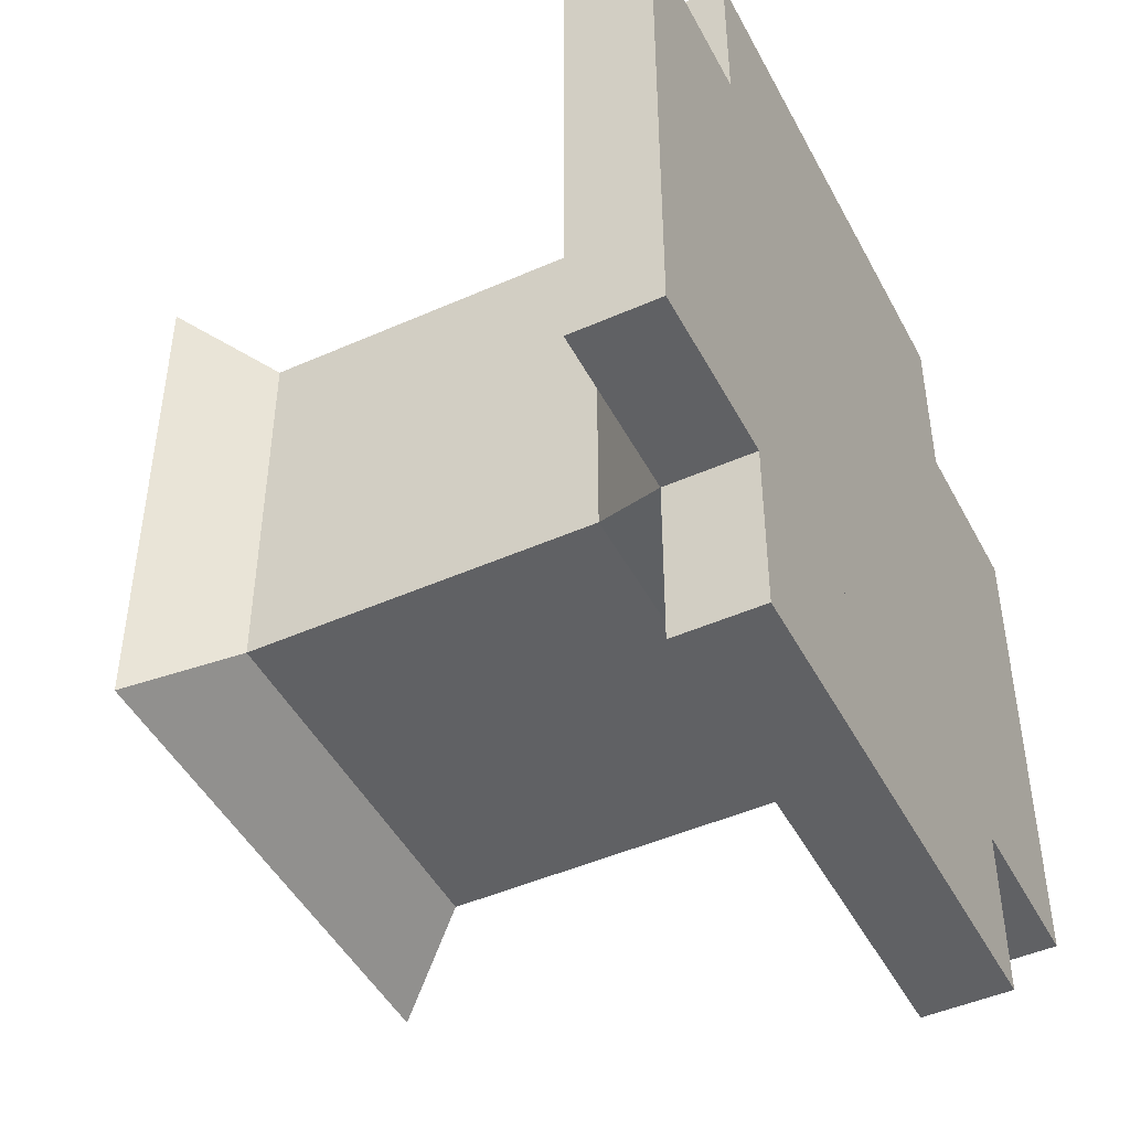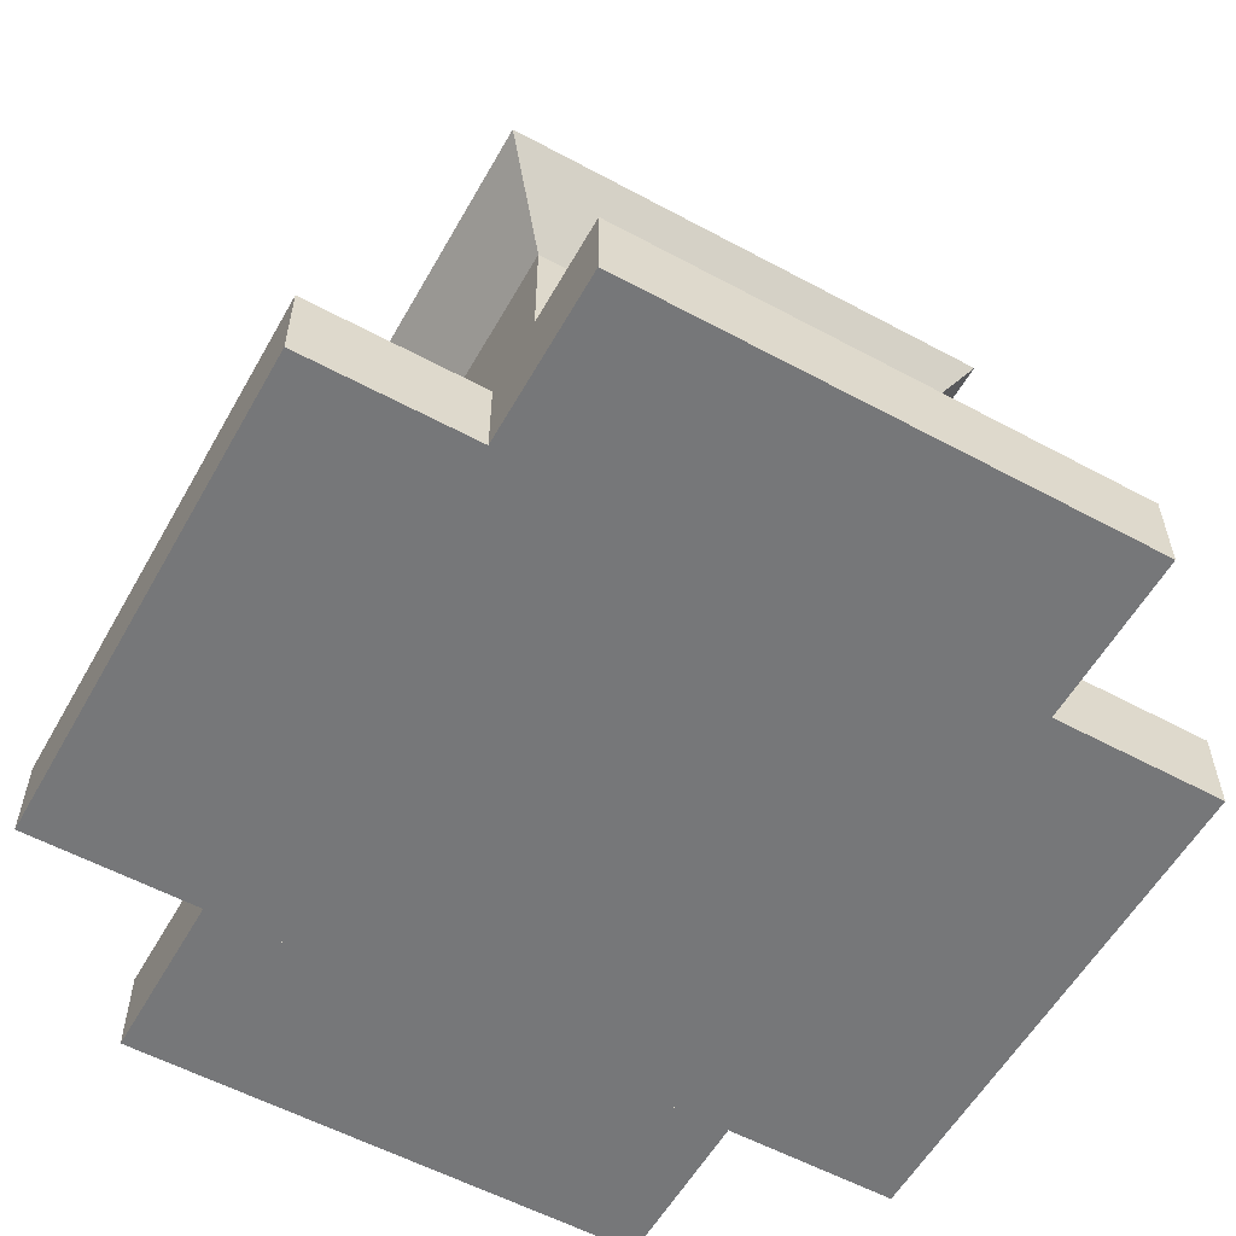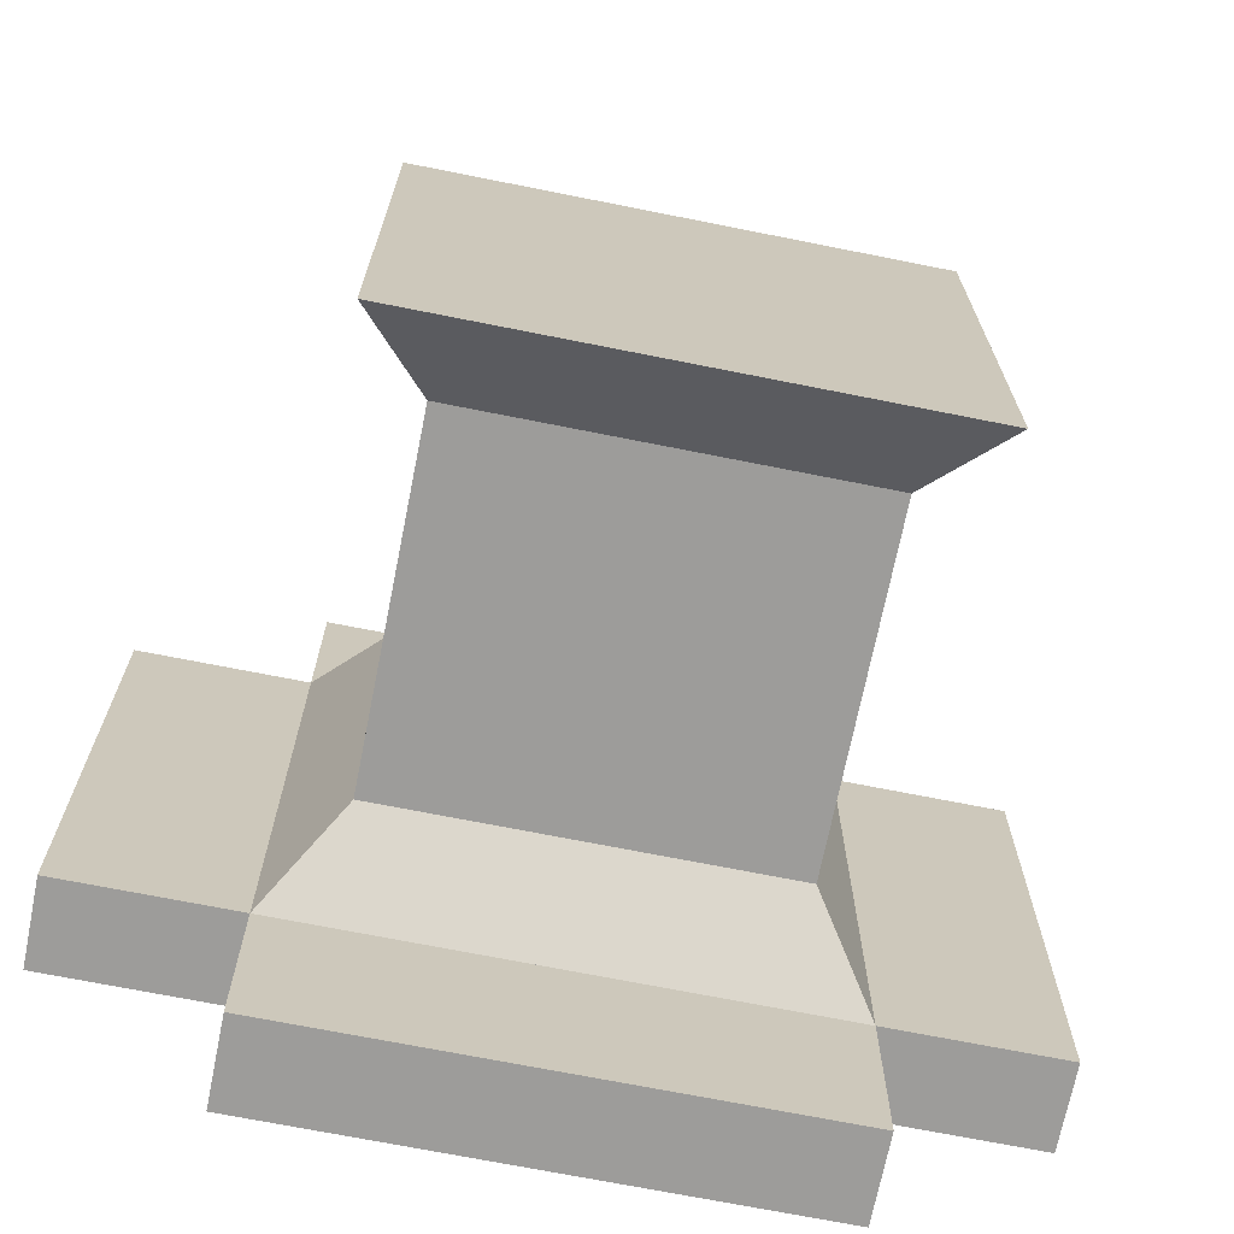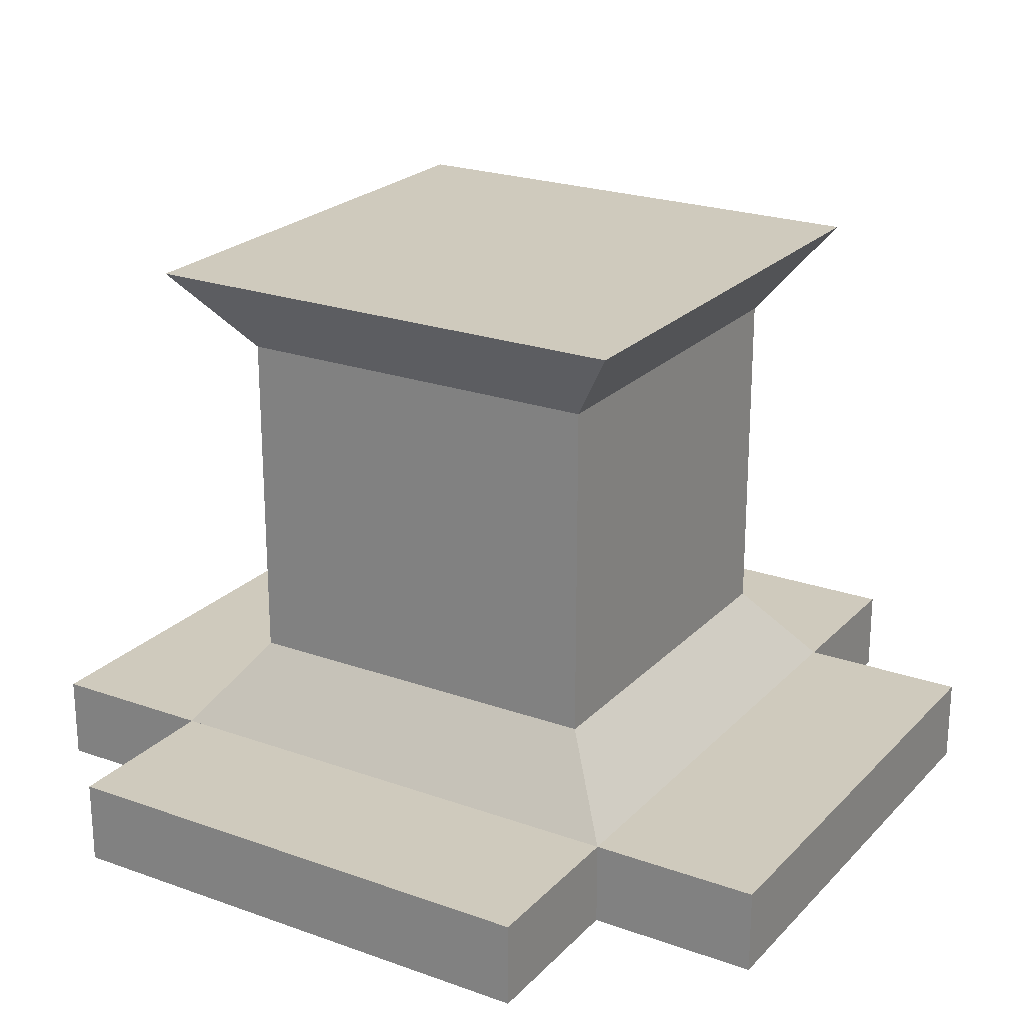
<metadata>
{"format":"obj","ext":"obj","renderer":"f3d","projection":"perspective","resolution":1024,"background":"white","views":[{"elev":-46.8,"azim":116.7,"up":"+Y"},{"elev":-57.1,"azim":-119.3,"up":"+Z"},{"elev":-70.2,"azim":-11.3,"up":"+Y"},{"elev":22.9,"azim":31.4,"up":"+Z"}]}
</metadata>
<code>
o Cube_Cube.009
v 0.3 0.3 0.05
v 0.3 0.2 0.05
v 0.3 0.1 0.05
v 0.3 0 0.05
v 0.3 -0.1 0.05
v 0.3 -0.2 0.05
v 0.3 -0.3 0.05
v 0.2 0.3 0.05
v 0.2 0.2 0.05
v 0.2 0.1 0.05
v 0.2 0 0.05
v 0.2 -0.1 0.05
v 0.2 -0.2 0.05
v 0.2 -0.3 0.05
v 0.1 0.3 0.05
v 0.1 0.2 0.05
v 0.1 0.1 0.05
v 0.1 0 0.05
v 0.1 -0.1 0.05
v 0.1 -0.2 0.05
v 0.1 -0.3 0.05
v 0 0.3 0.05
v 0 0.2 0.05
v 0 0.1 0.05
v 0 0 0.05
v 0 -0.1 0.05
v 0 -0.2 0.05
v 0 -0.3 0.05
v -0.1 0.3 0.05
v -0.1 0.2 0.05
v -0.1 0.1 0.05
v -0.1 0 0.05
v -0.1 -0.1 0.05
v -0.1 -0.2 0.05
v -0.1 -0.3 0.05
v -0.2 0.3 0.05
v -0.2 0.2 0.05
v -0.2 0.1 0.05
v -0.2 0 0.05
v -0.2 -0.1 0.05
v -0.2 -0.2 0.05
v -0.2 -0.3 0.05
v -0.3 0.3 0.05
v -0.3 0.2 0.05
v -0.3 0.1 0.05
v -0.3 0 0.05
v -0.3 -0.1 0.05
v -0.3 -0.2 0.05
v -0.3 -0.3 0.05
v -0.3 0.3 -0.05
v -0.3 0.2 -0.05
v -0.3 0.1 -0.05
v -0.3 0 -0.05
v -0.3 -0.1 -0.05
v -0.3 -0.2 -0.05
v -0.3 -0.3 -0.05
v -0.2 0.3 -0.05
v -0.2 0.2 -0.05
v -0.2 0.1 -0.05
v -0.2 0 -0.05
v -0.2 -0.1 -0.05
v -0.2 -0.2 -0.05
v -0.2 -0.3 -0.05
v -0.1 0.3 -0.05
v -0.1 0.2 -0.05
v -0.1 0.1 -0.05
v -0.1 0 -0.05
v -0.1 -0.1 -0.05
v -0.1 -0.2 -0.05
v -0.1 -0.3 -0.05
v 0 0.3 -0.05
v 0 0.2 -0.05
v 0 0.1 -0.05
v 0 0 -0.05
v 0 -0.1 -0.05
v 0 -0.2 -0.05
v 0 -0.3 -0.05
v 0.1 0.3 -0.05
v 0.1 0.2 -0.05
v 0.1 0.1 -0.05
v 0.1 0 -0.05
v 0.1 -0.1 -0.05
v 0.1 -0.2 -0.05
v 0.1 -0.3 -0.05
v 0.2 0.3 -0.05
v 0.2 0.2 -0.05
v 0.2 0.1 -0.05
v 0.2 0 -0.05
v 0.2 -0.1 -0.05
v 0.2 -0.2 -0.05
v 0.2 -0.3 -0.05
v 0.3 0.3 -0.05
v 0.3 0.2 -0.05
v 0.3 0.1 -0.05
v 0.3 0 -0.05
v 0.3 -0.1 -0.05
v 0.3 -0.2 -0.05
v 0.3 -0.3 -0.05
f 92 86 85
f 93 87 86
f 94 88 87
f 95 89 88
f 96 90 89
f 97 91 90
f 85 79 78
f 86 80 79
f 87 81 80
f 88 82 81
f 89 83 82
f 90 84 83
f 78 72 71
f 79 73 72
f 80 74 73
f 81 75 74
f 82 76 75
f 83 77 76
f 71 65 64
f 72 66 65
f 73 67 66
f 74 68 67
f 75 69 68
f 76 70 69
f 64 58 57
f 65 59 58
f 66 60 59
f 67 61 60
f 68 62 61
f 69 63 62
f 57 51 50
f 58 52 51
f 59 53 52
f 60 54 53
f 61 55 54
f 62 56 55
f 43 37 36
f 44 38 37
f 45 39 38
f 46 40 39
f 47 41 40
f 48 42 41
f 36 30 29
f 37 31 30
f 38 32 31
f 39 33 32
f 40 34 33
f 41 35 34
f 29 23 22
f 30 24 23
f 31 25 24
f 32 26 25
f 33 27 26
f 34 28 27
f 22 16 15
f 23 17 16
f 24 18 17
f 25 19 18
f 26 20 19
f 27 21 20
f 15 9 8
f 16 10 9
f 17 11 10
f 18 12 11
f 19 13 12
f 20 14 13
f 8 2 1
f 9 3 2
f 10 4 3
f 11 5 4
f 12 6 5
f 13 7 6
f 96 95 4
f 57 43 36
f 48 47 54
f 42 49 56
f 92 93 86
f 93 94 87
f 94 95 88
f 95 96 89
f 96 97 90
f 97 98 91
f 85 86 79
f 86 87 80
f 87 88 81
f 88 89 82
f 89 90 83
f 90 91 84
f 78 79 72
f 79 80 73
f 80 81 74
f 81 82 75
f 82 83 76
f 83 84 77
f 71 72 65
f 72 73 66
f 73 74 67
f 74 75 68
f 75 76 69
f 76 77 70
f 64 65 58
f 65 66 59
f 66 67 60
f 67 68 61
f 68 69 62
f 69 70 63
f 57 58 51
f 58 59 52
f 59 60 53
f 60 61 54
f 61 62 55
f 62 63 56
f 43 44 37
f 44 45 38
f 45 46 39
f 46 47 40
f 47 48 41
f 48 49 42
f 36 37 30
f 37 38 31
f 38 39 32
f 39 40 33
f 40 41 34
f 41 42 35
f 29 30 23
f 30 31 24
f 31 32 25
f 32 33 26
f 33 34 27
f 34 35 28
f 22 23 16
f 23 24 17
f 24 25 18
f 25 26 19
f 26 27 20
f 27 28 21
f 15 16 9
f 16 17 10
f 17 18 11
f 18 19 12
f 19 20 13
f 20 21 14
f 8 9 2
f 9 10 3
f 10 11 4
f 11 12 5
f 12 13 6
f 13 14 7
f 1 2 92
f 2 3 93
f 92 2 93
f 4 5 96
f 5 6 97
f 97 6 98
f 6 7 98
f 3 4 94
f 93 3 94
f 95 94 4
f 97 96 5
f 1 92 85
f 78 71 15
f 71 64 22
f 78 15 8
f 1 85 8
f 85 78 8
f 22 15 71
f 64 57 36
f 57 50 43
f 36 29 64
f 29 22 64
f 45 44 52
f 44 43 51
f 52 44 51
f 43 50 51
f 52 53 45
f 53 54 46
f 45 53 46
f 47 46 54
f 54 55 48
f 55 56 49
f 49 48 55
f 91 98 7
f 14 21 84
f 21 28 84
f 91 7 14
f 70 77 28
f 77 84 28
f 84 91 14
f 28 35 70
f 35 42 70
f 56 63 42
f 63 70 42
o Cube.001_Cube.008
v -0.5 0.3 -0.05
v -0.5 0.2 -0.05
v -0.5 0.1 -0.05
v -0.5 0 -0.05
v -0.5 -0.1 -0.05
v -0.5 -0.2 -0.05
v -0.5 -0.3 -0.05
v -0.5 -0.3 0.05
v -0.5 -0.2 0.05
v -0.5 -0.1 0.05
v -0.5 0 0.05
v -0.5 0.1 0.05
v -0.5 0.2 0.05
v -0.5 0.3 0.05
v -0.3 0.3 0.05
v -0.3 0.2 0.05
v -0.3 0.1 0.05
v -0.3 0 0.05
v -0.3 -0.1 0.05
v -0.3 -0.2 0.05
v -0.3 -0.3 0.05
v -0.4 0.3 0.05
v -0.4 0.2 0.05
v -0.4 0.1 0.05
v -0.4 0 0.05
v -0.4 -0.1 0.05
v -0.4 -0.2 0.05
v -0.4 -0.3 0.05
v -0.4 0.3 -0.05
v -0.4 0.2 -0.05
v -0.4 0.1 -0.05
v -0.4 0 -0.05
v -0.4 -0.1 -0.05
v -0.4 -0.2 -0.05
v -0.4 -0.3 -0.05
v -0.3 0.3 -0.05
v -0.3 0.2 -0.05
v -0.3 0.1 -0.05
v -0.3 0 -0.05
v -0.3 -0.1 -0.05
v -0.3 -0.2 -0.05
v -0.3 -0.3 -0.05
f 134 128 127
f 135 129 128
f 136 130 129
f 137 131 130
f 138 132 131
f 139 133 132
f 127 100 99
f 128 101 100
f 129 102 101
f 130 103 102
f 131 104 103
f 132 105 104
f 120 114 113
f 121 115 114
f 122 116 115
f 123 117 116
f 124 118 117
f 125 119 118
f 112 121 120
f 111 122 121
f 110 123 122
f 109 124 123
f 108 125 124
f 107 126 125
f 106 104 105
f 107 103 104
f 108 102 103
f 109 101 102
f 110 100 101
f 111 99 100
f 138 137 116
f 127 112 120
f 126 105 133
f 134 135 128
f 135 136 129
f 136 137 130
f 137 138 131
f 138 139 132
f 139 140 133
f 127 128 100
f 128 129 101
f 129 130 102
f 130 131 103
f 131 132 104
f 132 133 105
f 120 121 114
f 121 122 115
f 122 123 116
f 123 124 117
f 124 125 118
f 125 126 119
f 112 111 121
f 111 110 122
f 110 109 123
f 109 108 124
f 108 107 125
f 107 106 126
f 106 107 104
f 107 108 103
f 108 109 102
f 109 110 101
f 110 111 100
f 111 112 99
f 113 114 134
f 114 115 135
f 134 114 135
f 116 117 138
f 117 118 139
f 139 118 140
f 118 119 140
f 115 116 136
f 135 115 136
f 137 136 116
f 139 138 117
f 113 134 127
f 127 99 112
f 120 113 127
f 133 140 119
f 126 106 105
f 133 119 126
o Cube.002_Cube.007
v 0.3 0.5 -0.05
v 0.2 0.5 -0.05
v 0.1 0.5 -0.05
v 0 0.5 -0.05
v -0.1 0.5 -0.05
v -0.2 0.5 -0.05
v -0.3 0.5 -0.05
v -0.3 0.5 0.05
v -0.2 0.5 0.05
v -0.1 0.5 0.05
v 0 0.5 0.05
v 0.1 0.5 0.05
v 0.2 0.5 0.05
v 0.3 0.5 0.05
v 0.3 0.4 0.05
v 0.3 0.3 0.05
v 0.2 0.4 0.05
v 0.2 0.3 0.05
v 0.1 0.4 0.05
v 0.1 0.3 0.05
v 0 0.4 0.05
v 0 0.3 0.05
v -0.1 0.4 0.05
v -0.1 0.3 0.05
v -0.2 0.4 0.05
v -0.2 0.3 0.05
v -0.3 0.4 0.05
v -0.3 0.3 0.05
v -0.3 0.4 -0.05
v -0.3 0.3 -0.05
v -0.2 0.4 -0.05
v -0.2 0.3 -0.05
v -0.1 0.4 -0.05
v -0.1 0.3 -0.05
v 0 0.4 -0.05
v 0 0.3 -0.05
v 0.1 0.4 -0.05
v 0.1 0.3 -0.05
v 0.2 0.4 -0.05
v 0.2 0.3 -0.05
v 0.3 0.4 -0.05
v 0.3 0.3 -0.05
f 148 146 147
f 149 145 146
f 150 144 145
f 151 143 144
f 152 142 143
f 153 141 142
f 141 179 142
f 181 180 179
f 142 177 143
f 179 178 177
f 143 175 144
f 177 176 175
f 144 173 145
f 175 174 173
f 145 171 146
f 173 172 171
f 146 169 147
f 171 170 169
f 148 165 149
f 167 166 165
f 149 163 150
f 165 164 163
f 150 161 151
f 163 162 161
f 151 159 152
f 161 160 159
f 152 157 153
f 159 158 157
f 153 155 154
f 157 156 155
f 169 168 167
f 155 182 181
f 166 168 170
f 148 149 146
f 149 150 145
f 150 151 144
f 151 152 143
f 152 153 142
f 153 154 141
f 141 181 179
f 181 182 180
f 142 179 177
f 179 180 178
f 143 177 175
f 177 178 176
f 144 175 173
f 175 176 174
f 145 173 171
f 173 174 172
f 146 171 169
f 171 172 170
f 148 167 165
f 167 168 166
f 149 165 163
f 165 166 164
f 150 163 161
f 163 164 162
f 151 161 159
f 161 162 160
f 152 159 157
f 159 160 158
f 153 157 155
f 157 158 156
f 148 147 169
f 169 170 168
f 167 148 169
f 181 141 154
f 155 156 182
f 181 154 155
f 180 182 156
f 158 160 178
f 160 162 178
f 180 156 158
f 174 176 162
f 176 178 162
f 178 180 158
f 162 164 174
f 164 166 174
f 170 172 166
f 172 174 166
o Cube.003_Cube.006
v 0.5 -0.3 -0.05
v 0.5 -0.2 -0.05
v 0.5 -0.1 -0.05
v 0.5 0 -0.05
v 0.5 0.1 -0.05
v 0.5 0.2 -0.05
v 0.5 0.3 -0.05
v 0.5 0.3 0.05
v 0.5 0.2 0.05
v 0.5 0.1 0.05
v 0.5 0 0.05
v 0.5 -0.1 0.05
v 0.5 -0.2 0.05
v 0.5 -0.3 0.05
v 0.4 0.3 0.05
v 0.4 0.2 0.05
v 0.4 0.1 0.05
v 0.4 0 0.05
v 0.4 -0.1 0.05
v 0.4 -0.2 0.05
v 0.4 -0.3 0.05
v 0.3 0.3 0.05
v 0.3 0.2 0.05
v 0.3 0.1 0.05
v 0.3 0 0.05
v 0.3 -0.1 0.05
v 0.3 -0.2 0.05
v 0.3 -0.3 0.05
v 0.3 0.3 -0.05
v 0.3 0.2 -0.05
v 0.3 0.1 -0.05
v 0.3 0 -0.05
v 0.3 -0.1 -0.05
v 0.3 -0.2 -0.05
v 0.3 -0.3 -0.05
v 0.4 0.3 -0.05
v 0.4 0.2 -0.05
v 0.4 0.1 -0.05
v 0.4 0 -0.05
v 0.4 -0.1 -0.05
v 0.4 -0.2 -0.05
v 0.4 -0.3 -0.05
f 218 212 211
f 219 213 212
f 220 214 213
f 221 215 214
f 222 216 215
f 223 217 216
f 204 198 197
f 205 199 198
f 206 200 199
f 207 201 200
f 208 202 201
f 209 203 202
f 197 191 190
f 198 192 191
f 199 193 192
f 200 194 193
f 201 195 194
f 202 196 195
f 189 219 218
f 188 220 219
f 187 221 220
f 186 222 221
f 185 223 222
f 184 224 223
f 190 188 189
f 191 187 188
f 192 186 187
f 193 185 186
f 194 184 185
f 195 183 184
f 203 210 217
f 197 190 189
f 209 208 215
f 218 219 212
f 219 220 213
f 220 221 214
f 221 222 215
f 222 223 216
f 223 224 217
f 204 205 198
f 205 206 199
f 206 207 200
f 207 208 201
f 208 209 202
f 209 210 203
f 197 198 191
f 198 199 192
f 199 200 193
f 200 201 194
f 201 202 195
f 202 203 196
f 189 188 219
f 188 187 220
f 187 186 221
f 186 185 222
f 185 184 223
f 184 183 224
f 190 191 188
f 191 192 187
f 192 193 186
f 193 194 185
f 194 195 184
f 195 196 183
f 217 224 203
f 224 183 203
f 183 196 203
f 189 218 197
f 218 211 197
f 211 204 197
f 206 205 213
f 205 204 212
f 213 205 212
f 204 211 212
f 213 214 206
f 214 215 207
f 206 214 207
f 208 207 215
f 215 216 209
f 216 217 210
f 210 209 216
o Cube.004_Cube.001
v -0.3 -0.5 -0.05
v -0.2 -0.5 -0.05
v -0.1 -0.5 -0.05
v 0 -0.5 -0.05
v 0.1 -0.5 -0.05
v 0.2 -0.5 -0.05
v 0.3 -0.5 -0.05
v 0.3 -0.5 0.05
v 0.2 -0.5 0.05
v 0.1 -0.5 0.05
v 0 -0.5 0.05
v -0.1 -0.5 0.05
v -0.2 -0.5 0.05
v -0.3 -0.5 0.05
v 0.3 -0.3 0.05
v 0.3 -0.4 0.05
v 0.2 -0.3 0.05
v 0.2 -0.4 0.05
v 0.1 -0.3 0.05
v 0.1 -0.4 0.05
v 0 -0.3 0.05
v 0 -0.4 0.05
v -0.1 -0.3 0.05
v -0.1 -0.4 0.05
v -0.2 -0.3 0.05
v -0.2 -0.4 0.05
v -0.3 -0.3 0.05
v -0.3 -0.4 0.05
v -0.3 -0.3 -0.05
v -0.3 -0.4 -0.05
v -0.2 -0.3 -0.05
v -0.2 -0.4 -0.05
v -0.1 -0.3 -0.05
v -0.1 -0.4 -0.05
v 0 -0.3 -0.05
v 0 -0.4 -0.05
v 0.1 -0.3 -0.05
v 0.1 -0.4 -0.05
v 0.2 -0.3 -0.05
v 0.2 -0.4 -0.05
v 0.3 -0.3 -0.05
v 0.3 -0.4 -0.05
f 242 232 240
f 244 233 242
f 246 234 244
f 248 235 246
f 248 237 236
f 252 237 250
f 256 225 254
f 258 226 256
f 260 227 258
f 262 228 260
f 262 230 229
f 266 230 264
f 232 230 231
f 233 229 230
f 234 228 229
f 235 227 228
f 236 226 227
f 237 225 226
f 265 264 263
f 263 262 261
f 261 260 259
f 259 258 257
f 255 258 256
f 255 254 253
f 251 250 249
f 249 248 247
f 247 246 245
f 245 244 243
f 241 244 242
f 241 240 239
f 266 239 240
f 252 253 254
f 255 251 249
f 242 233 232
f 244 234 233
f 246 235 234
f 248 236 235
f 248 250 237
f 252 238 237
f 256 226 225
f 258 227 226
f 260 228 227
f 262 229 228
f 262 264 230
f 266 231 230
f 232 233 230
f 233 234 229
f 234 235 228
f 235 236 227
f 236 237 226
f 237 238 225
f 265 266 264
f 263 264 262
f 261 262 260
f 259 260 258
f 255 257 258
f 255 256 254
f 251 252 250
f 249 250 248
f 247 248 246
f 245 246 244
f 241 243 244
f 241 242 240
f 240 232 231
f 266 265 239
f 240 231 266
f 225 238 252
f 252 251 253
f 254 225 252
f 239 265 263
f 261 259 243
f 259 257 245
f 261 243 241
f 239 263 241
f 263 261 241
f 245 243 259
f 257 255 249
f 255 253 251
f 249 247 257
f 247 245 257
o Cube.005_Cube
v -0.3 -0.3 0.05
v -0.3 -0.3 0.65
v -0.3 0.3 0.05
v -0.3 0.3 0.65
v 0.3 -0.3 0.05
v 0.3 -0.3 0.65
v 0.3 0.3 0.05
v 0.3 0.3 0.65
v -0.225 -0.225 0.15
v -0.225 -0.225 0.25
v -0.225 -0.225 0.35
v -0.225 -0.225 0.45
v -0.225 -0.225 0.55
v -0.225 0.225 0.55
v -0.225 0.225 0.45
v -0.225 0.225 0.35
v -0.225 0.225 0.25
v -0.225 0.225 0.15
v 0.225 0.225 0.55
v 0.225 0.225 0.45
v 0.225 0.225 0.35
v 0.225 0.225 0.25
v 0.225 0.225 0.15
v 0.225 -0.225 0.55
v 0.225 -0.225 0.45
v 0.225 -0.225 0.35
v 0.225 -0.225 0.25
v 0.225 -0.225 0.15
f 268 280 279
f 270 285 280
f 274 290 285
f 272 279 290
f 273 267 269
f 270 272 274
f 294 267 271
f 293 275 294
f 292 276 293
f 291 277 292
f 290 278 291
f 289 271 273
f 288 294 289
f 287 293 288
f 286 292 287
f 285 291 286
f 284 273 269
f 283 289 284
f 282 288 283
f 281 287 282
f 280 286 281
f 275 269 267
f 276 284 275
f 277 283 276
f 278 282 277
f 279 281 278
f 268 270 280
f 270 274 285
f 274 272 290
f 272 268 279
f 273 271 267
f 270 268 272
f 294 275 267
f 293 276 275
f 292 277 276
f 291 278 277
f 290 279 278
f 289 294 271
f 288 293 294
f 287 292 293
f 286 291 292
f 285 290 291
f 284 289 273
f 283 288 289
f 282 287 288
f 281 286 287
f 280 285 286
f 275 284 269
f 276 283 284
f 277 282 283
f 278 281 282
f 279 280 281

</code>
